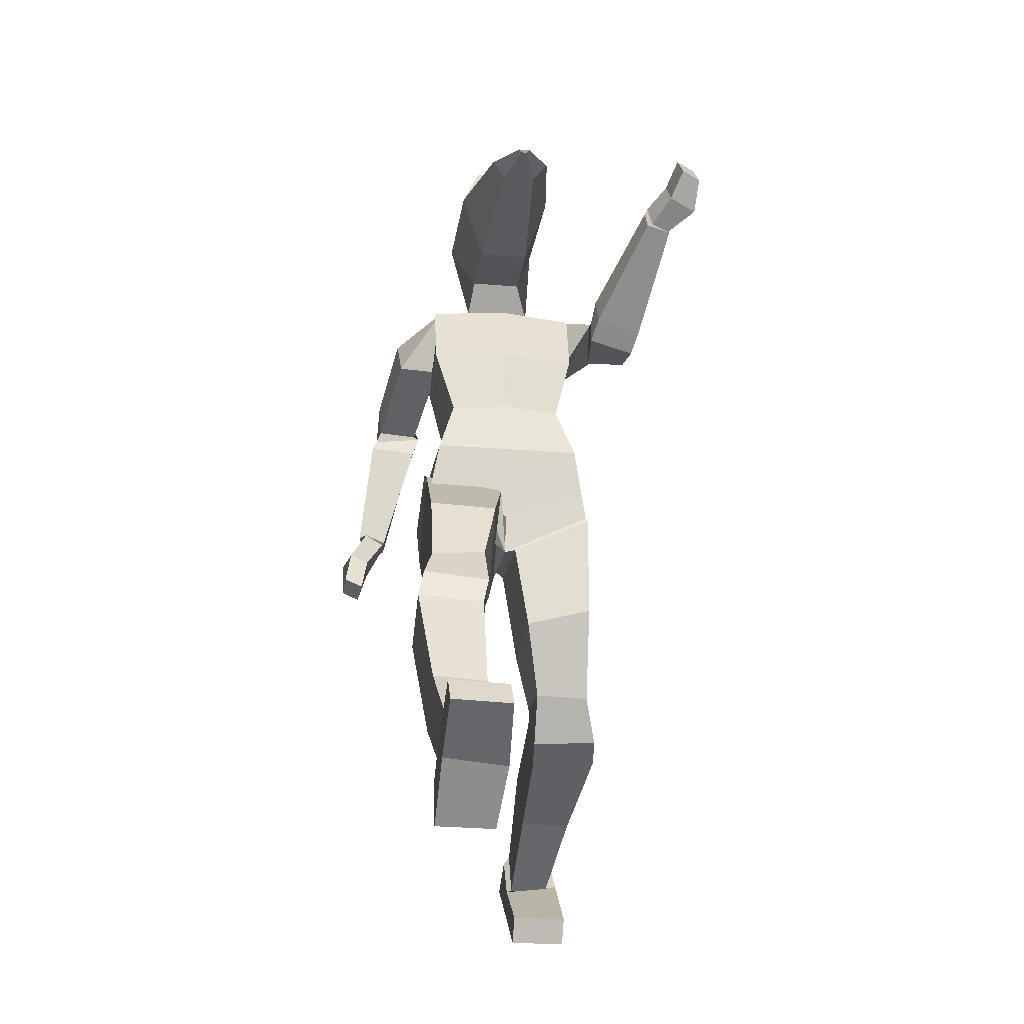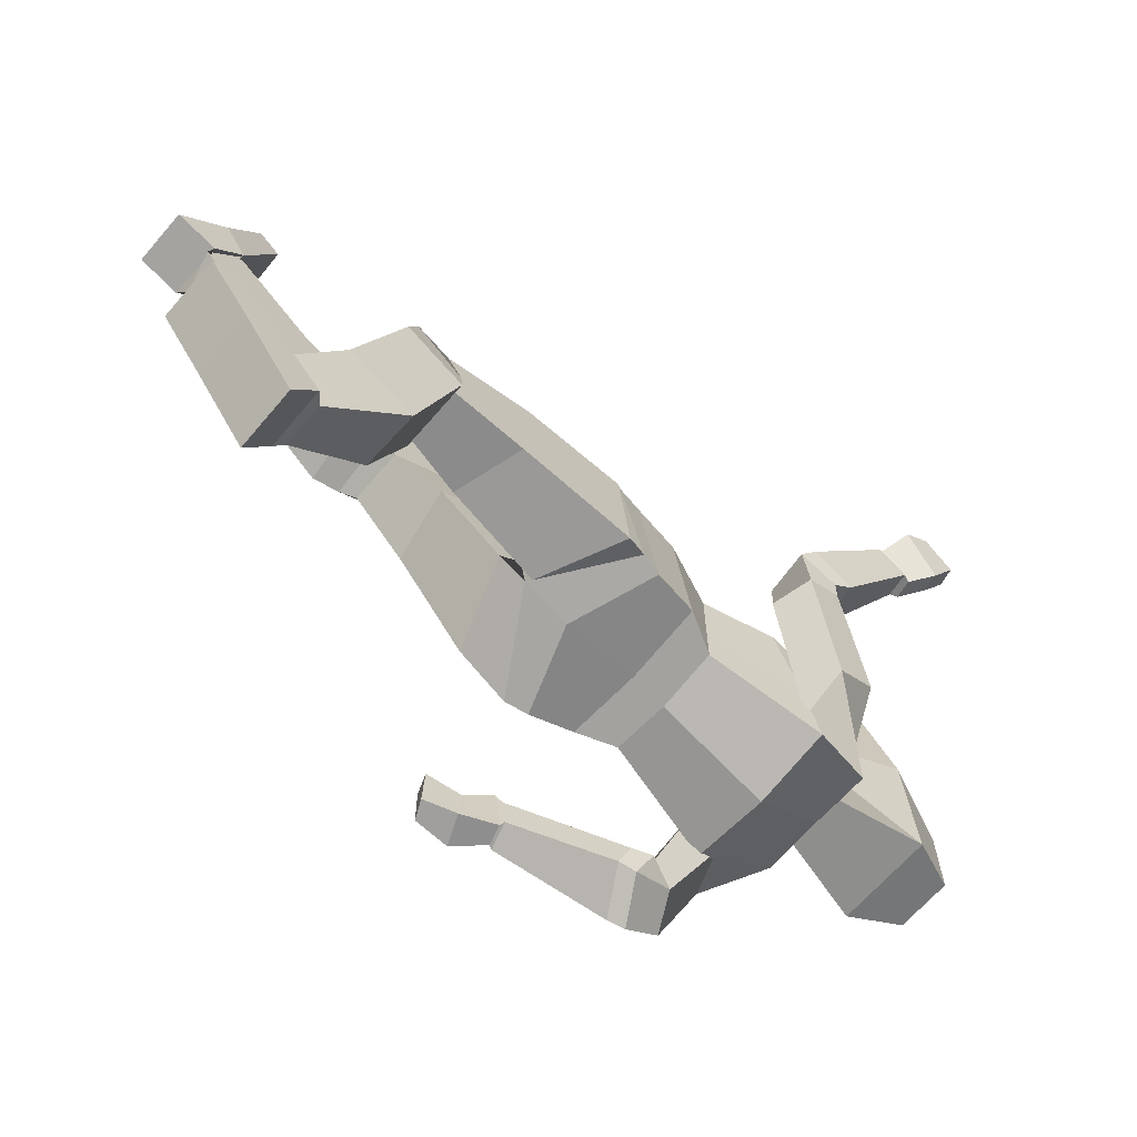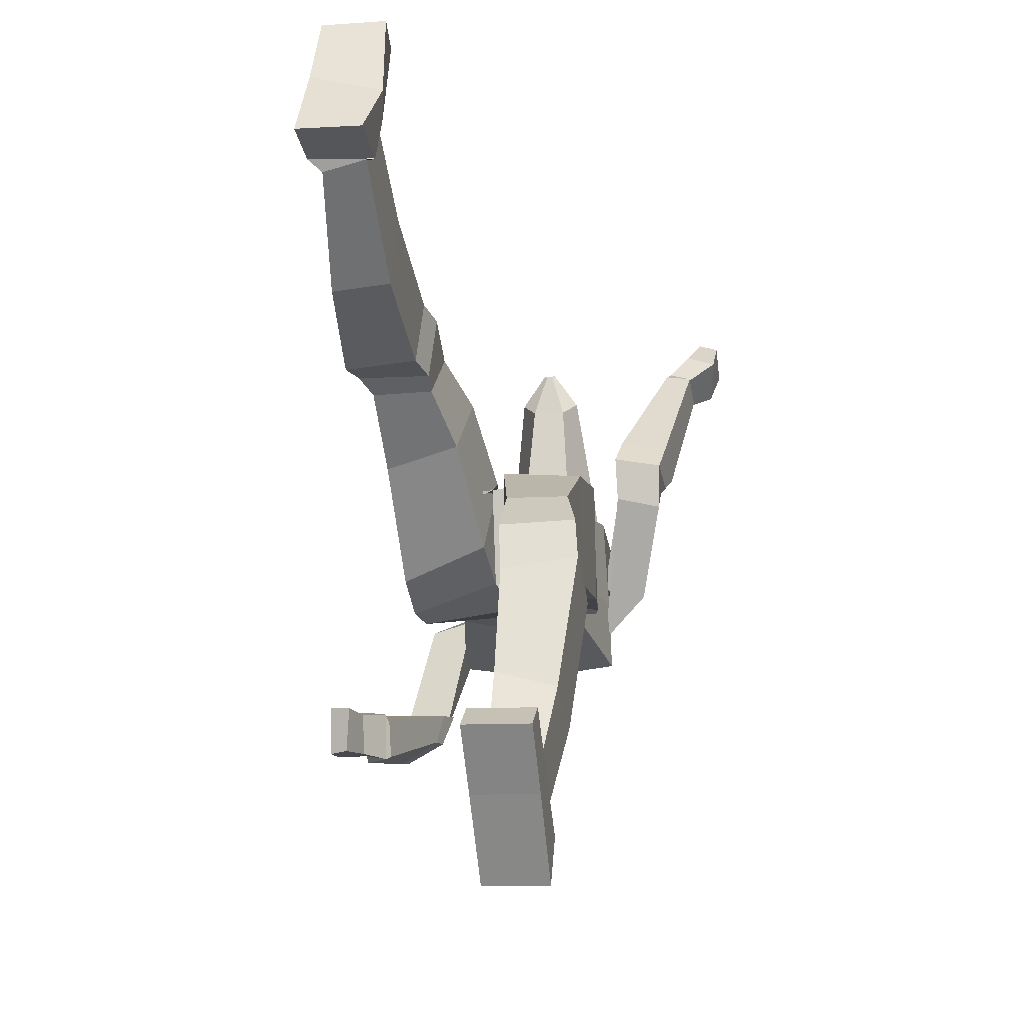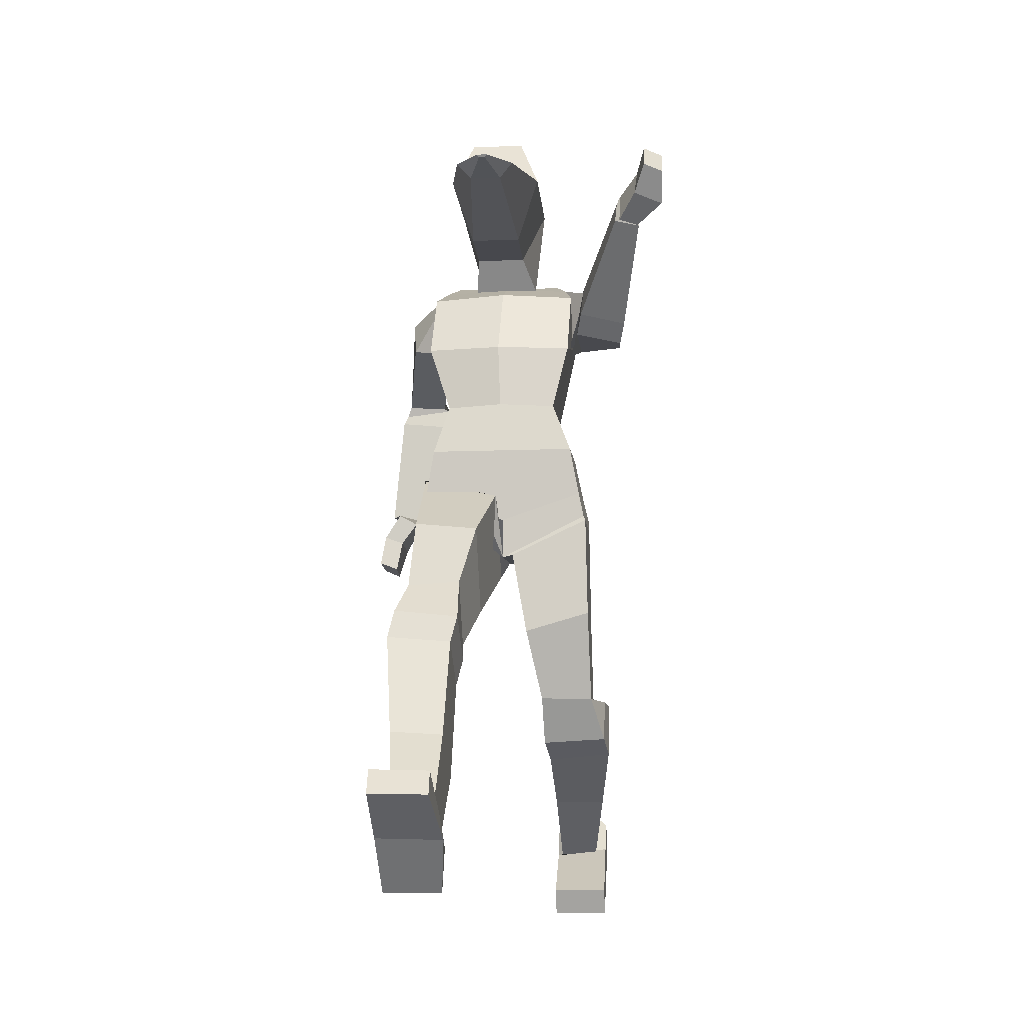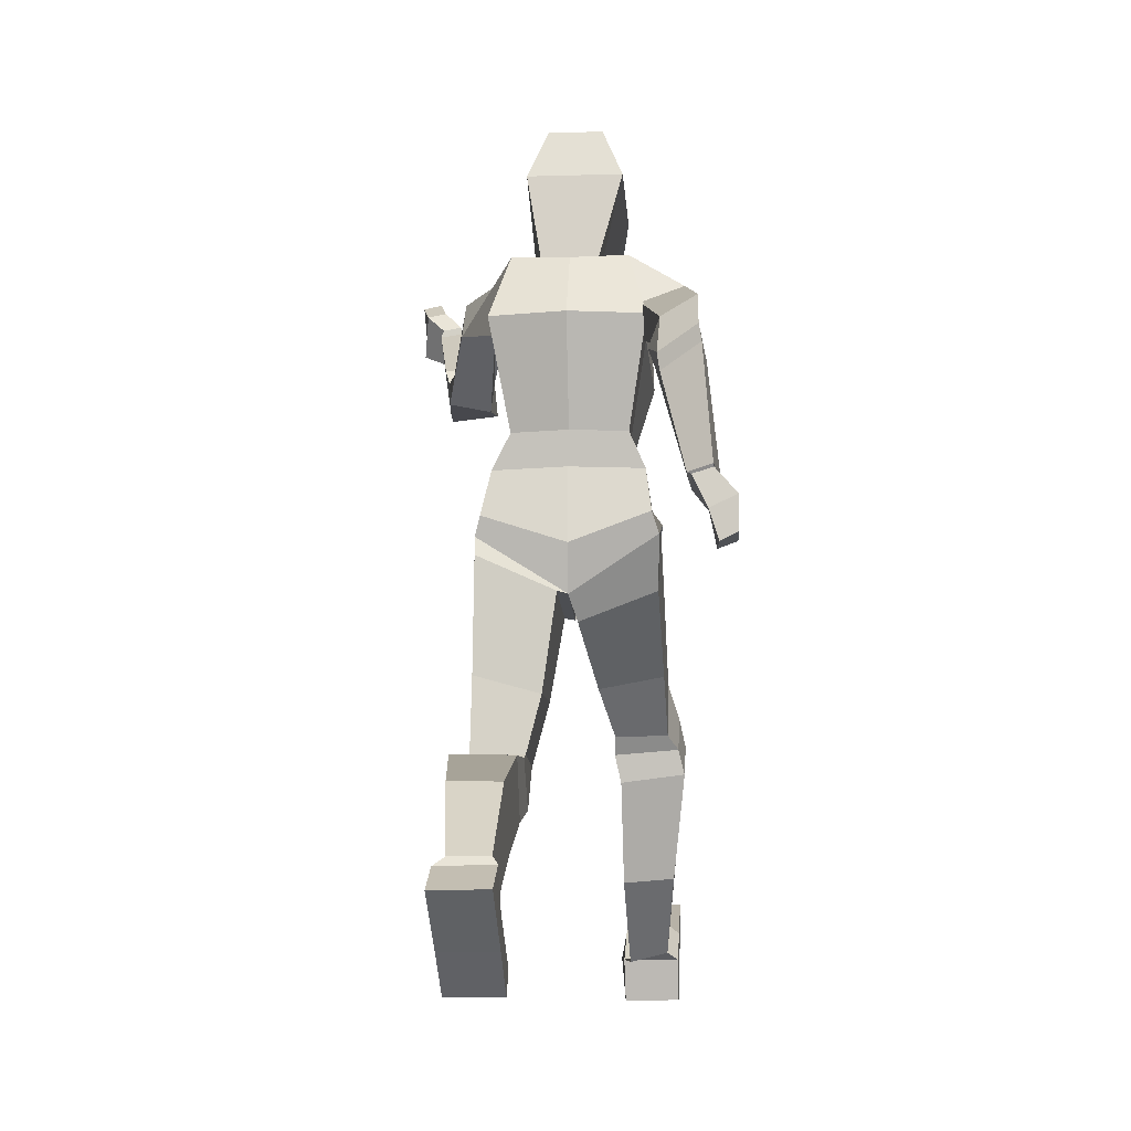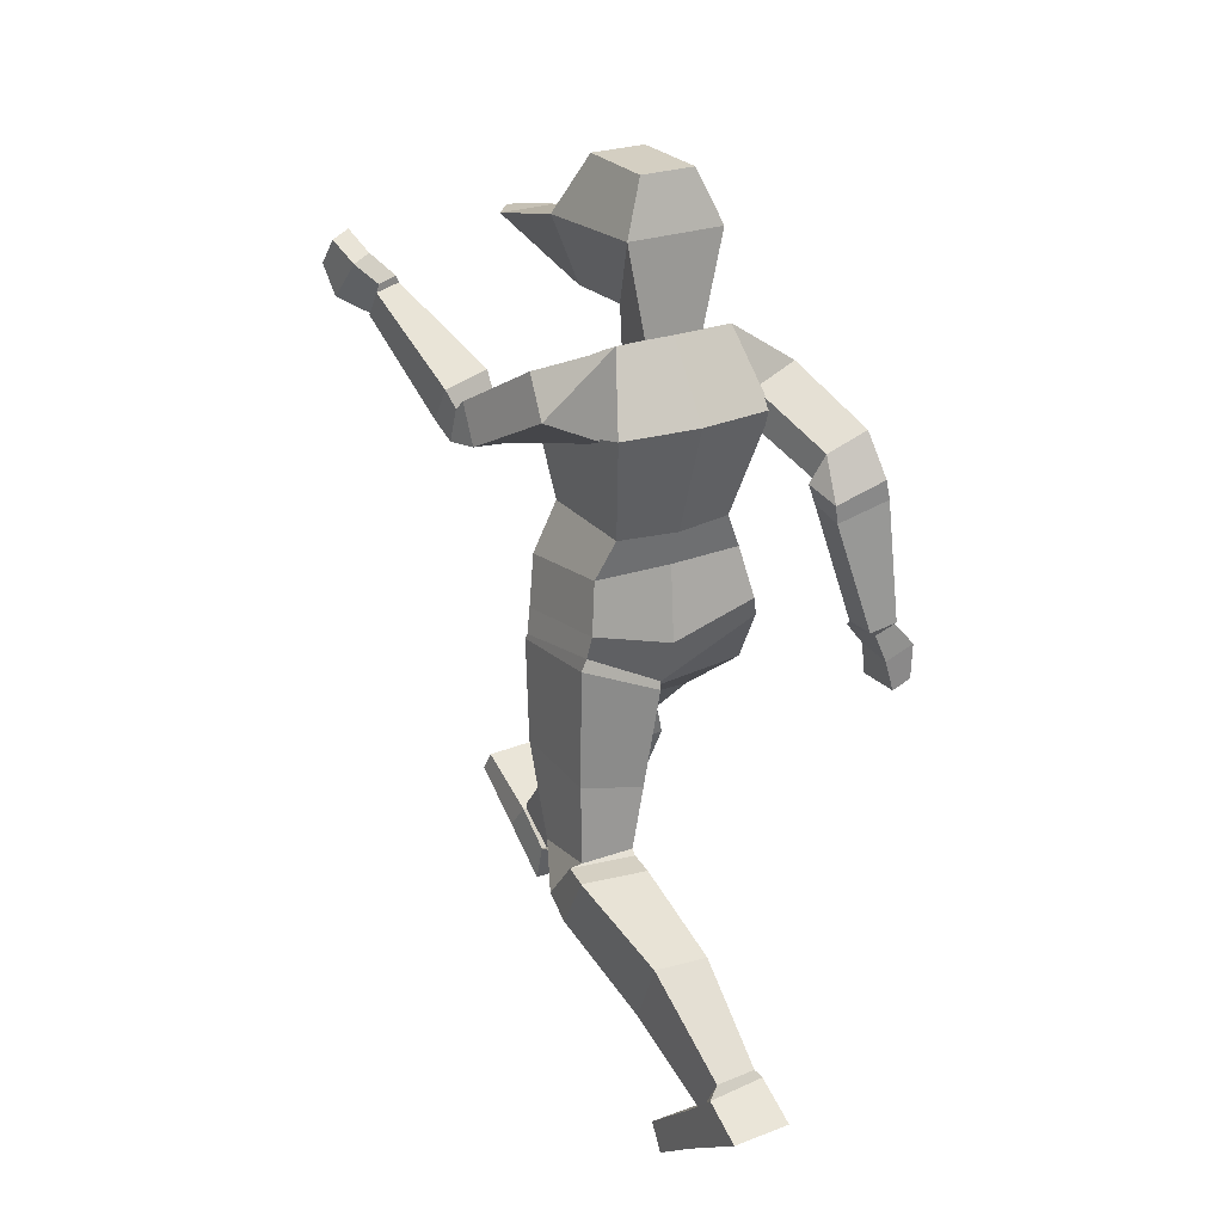
<metadata>
{"format":"obj","ext":"obj","renderer":"f3d","projection":"perspective","resolution":1024,"background":"white","views":[{"elev":-24.7,"azim":-7.7,"up":"+Y"},{"elev":-67.0,"azim":48.8,"up":"+Z"},{"elev":-10.2,"azim":9.9,"up":"+Z"},{"elev":-14.2,"azim":4.5,"up":"+Y"},{"elev":-10.2,"azim":-175.8,"up":"+Y"},{"elev":25.5,"azim":149.7,"up":"+Y"}]}
</metadata>
<code>
o hand_Cube.015
v 0.2565 1.695 0.6402
v 0.1966 1.611 0.5519
v 0.2565 1.631 0.6972
v 0.1966 1.535 0.6039
v 0.2982 1.682 0.6254
v 0.2383 1.601 0.5434
v 0.2982 1.618 0.6824
v 0.2383 1.527 0.5862
v 0.2386 1.656 0.5831
v 0.2331 1.579 0.6549
v 0.2948 1.56 0.6331
v 0.2803 1.643 0.5674
v -0.1782 1.629 0.2638
v -0.1815 1.906 0.2109
v -0.1782 1.636 0.106
v -0.1815 1.906 0.0278
v -0.06454 1.629 0.2638
v -0.06127 1.906 0.2109
v -0.06454 1.636 0.106
v -0.06127 1.906 0.0278
v -0.2277 1.774 0.2868
v -0.2277 1.794 -0.00442
v -0.01505 1.794 -0.00442
v -0.01505 1.774 0.2868
v -0.05597 1.697 0.5773
v -0.08642 1.671 0.5543
v -0.1564 1.671 0.5543
v -0.1868 1.697 0.5773
v -0.1092 1.688 0.6504
v -0.1149 1.684 0.6461
v -0.1279 1.684 0.6461
v -0.1336 1.688 0.6504
v -0.188 0.7133 0.4554
v -0.1229 0.9724 0.2418
v -0.188 0.5821 0.3615
v -0.1214 0.8044 0.07884
v -0.3076 0.709 0.443
v -0.3009 1.029 0.1809
v -0.3076 0.5835 0.3587
v -0.2994 0.8605 0.01865
v -0.1555 0.8551 0.3901
v -0.1555 0.6797 0.2669
v -0.304 0.7016 0.2294
v -0.3032 0.8786 0.352
v -0.2054 0.144 0.7937
v -0.1989 0.558 0.5344
v -0.2056 0.07769 0.6813
v -0.1989 0.4805 0.4008
v -0.294 0.167 0.7826
v -0.3444 0.5733 0.521
v -0.294 0.09979 0.6688
v -0.3443 0.4978 0.3923
v -0.2023 0.3325 0.6409
v -0.1998 0.2571 0.4957
v -0.3153 0.2658 0.488
v -0.3192 0.341 0.6361
v -0.1853 0.6195 0.5159
v -0.1853 0.5425 0.3839
v -0.3309 0.6367 0.507
v -0.3309 0.554 0.3879
v -0.1917 0.1643 0.9814
v -0.1932 0.2166 0.9465
v -0.1925 -0.01184 0.7142
v -0.1908 0.08435 0.6839
v -0.3172 0.1676 0.9823
v -0.3188 0.2203 0.9479
v -0.3184 -0.01113 0.7156
v -0.3188 0.0832 0.6898
v -0.1789 0.08922 0.8163
v -0.1925 0.1465 0.7779
v -0.3184 0.09039 0.8516
v -0.3188 0.1463 0.7798
v -0.3056 1.034 0.1722
v -0.2749 1.088 0.2405
v -0.3037 0.976 -0.03384
v -0.2749 1.125 -0.009105
v 0.09043 0.9242 0.214
v 0.05978 1.088 0.2405
v 0.09228 0.9742 -0.03446
v 0.05978 1.125 -0.009084
v -0.1057 0.8551 0.00912
v -0.1076 1.128 -0.02227
v -0.1076 0.827 0.2028
v -0.1076 1.088 0.2405
v -0.2948 0.9784 0.223
v -0.2885 1.023 -0.04968
v 0.08134 1.02 -0.03711
v 0.0796 0.9787 0.2228
v -0.1076 0.9185 0.2133
v -0.1076 0.9599 -0.03407
v -0.3724 1.039 -0.2604
v -0.3036 1.29 -0.2246
v -0.3692 1.043 -0.334
v -0.3151 1.267 -0.2855
v -0.4375 1.043 -0.2456
v -0.4109 1.301 -0.2255
v -0.4231 1.058 -0.3451
v -0.4025 1.315 -0.3297
v -0.2888 1.332 -0.223
v -0.3091 1.306 -0.2869
v -0.3963 1.355 -0.3254
v -0.4015 1.323 -0.2332
v -0.3007 1.34 -0.2251
v -0.2641 1.418 0.005819
v -0.3149 1.395 -0.2417
v -0.2667 1.48 -0.06321
v -0.3918 1.344 -0.2206
v -0.356 1.434 -0.01742
v -0.3941 1.436 -0.2619
v -0.3637 1.517 -0.05564
v -0.2398 1.205 0.2182
v -0.2825 1.514 0.1426
v -0.2398 1.205 -0.02142
v -0.24 1.603 -0.01758
v 0.01734 1.205 0.2182
v 0.06 1.514 0.1426
v 0.01734 1.205 -0.02142
v 0.01773 1.602 -0.01832
v -0.2874 1.356 0.221
v -0.2825 1.445 -0.1003
v 0.06 1.445 -0.1005
v 0.05427 1.356 0.214
v -0.1112 1.205 -0.04421
v -0.1113 1.601 -0.01645
v -0.1112 1.205 0.2437
v -0.1111 1.52 0.1633
v -0.1172 1.356 0.2375
v -0.1111 1.447 -0.1225
v -0.2398 1.205 0.07028
v -0.263 1.569 0.0437
v 0.01734 1.205 0.07029
v 0.04063 1.569 0.04284
v 0.05894 1.41 0.03649
v -0.2762 1.42 0.02319
v -0.1111 1.572 0.05159
v 0.1898 1.595 0.5528
v 0.1011 1.458 0.3461
v 0.1862 1.533 0.5995
v 0.09631 1.375 0.4071
v 0.2445 1.585 0.5437
v 0.2042 1.44 0.3275
v 0.241 1.524 0.5901
v 0.1994 1.355 0.3885
v 0.09005 1.403 0.338
v 0.0853 1.339 0.3644
v 0.1884 1.322 0.3431
v 0.1931 1.404 0.3048
v 0.08834 1.406 0.3159
v 0.0487 1.4 0.05959
v 0.09188 1.325 0.2692
v 0.04955 1.419 -0.0407
v 0.1809 1.42 0.2978
v 0.1316 1.533 0.11
v 0.1845 1.34 0.2507
v 0.1353 1.445 0.0583
v -0.01848 0.4919 0.122
v -0.08363 0.8322 0.2072
v -0.01848 0.5061 -0.02687
v -0.08363 0.8562 -0.0254
v 0.1011 0.4889 0.1211
v 0.09467 0.914 0.2157
v 0.1011 0.5063 -0.02649
v 0.09467 0.9381 -0.01692
v -0.05106 0.6441 0.2007
v -0.05106 0.636 -0.01501
v 0.09789 0.6771 -0.01684
v 0.09789 0.6867 0.1987
v -0.002046 0.1653 -0.4699
v -0.007598 0.3629 -0.03702
v -0.000868 0.2685 -0.5219
v -0.007597 0.4978 -0.106
v 0.08628 0.1684 -0.4683
v 0.1379 0.3723 -0.01584
v 0.08746 0.2676 -0.5255
v 0.1379 0.5007 -0.08708
v -0.004233 0.2805 -0.2394
v -0.004233 0.4229 -0.3406
v 0.1127 0.427 -0.3318
v 0.1127 0.2823 -0.2692
v -0.01622 0.3929 0.05253
v -0.01622 0.4973 -0.04093
v 0.1293 0.3993 0.05889
v 0.1293 0.5037 -0.02692
v -0.01326 0.005029 -0.3604
v -0.01326 0.06099 -0.3274
v -0.01326 0.2025 -0.6278
v -0.01326 0.2523 -0.5322
v 0.1123 0.005029 -0.3604
v 0.1123 0.06099 -0.3274
v 0.1123 0.2004 -0.6278
v 0.1123 0.2484 -0.5405
v -0.01326 0.09098 -0.4745
v -0.01326 0.1626 -0.474
v 0.1123 0.09106 -0.4738
v 0.1123 0.1775 -0.464
v -0.2515 1.586 0.01304
v -0.04685 1.602 -0.01705
v -0.1756 1.602 -0.01705
v 0.02904 1.586 0.01291
v -0.03537 1.57 0.04893
v -0.1871 1.57 0.04894
v -0.1815 1.586 0.0164
v -0.0411 1.586 0.01587
v -0.4282 0.902 -0.2406
v -0.3778 1.024 -0.2441
v -0.4329 0.9009 -0.3314
v -0.3781 1.038 -0.3392
v -0.4711 0.9182 -0.2386
v -0.4207 1.048 -0.2375
v -0.4717 0.9194 -0.3356
v -0.4245 1.053 -0.3308
v -0.4152 0.9746 -0.2488
v -0.4117 0.9693 -0.3326
v -0.4732 0.9963 -0.3371
v -0.4589 0.9892 -0.2414
v -0.1214 1.636 0.106
v -0.1214 1.906 0.0278
v -0.1214 1.629 0.2638
v -0.1214 1.906 0.2109
v -0.1214 1.774 0.2868
v -0.1214 1.794 -0.00442
v -0.1214 1.671 0.5543
v -0.1214 1.697 0.5773
v -0.1214 1.684 0.6461
v -0.1214 1.688 0.6504
f 9 2 4 10
f 10 4 8 11
f 11 8 6 12
f 12 6 2 9
f 3 7 5 1
f 6 140 136 2
f 5 12 9 1
f 7 11 12 5
f 3 10 11 7
f 1 9 10 3
f 21 14 16 22
f 221 217 20 23
f 23 20 18 24
f 220 219 14 21
f 216 19 17 218
f 217 16 14 219
f 17 24 25 26
f 19 23 24 17
f 13 21 22 15
f 28 27 31 32
f 223 28 32 225 29 25
f 21 13 27 28
f 222 26 30 224 31 27
f 220 21 28 223 25 24
f 26 25 29 30
f 225 32 31 224 30 29
f 41 42 36 34
f 42 43 40 36
f 43 44 38 40
f 44 41 34 38
f 48 58 57 46
f 157 83 81 159
f 37 33 41 44
f 39 37 44 43
f 35 39 43 42
f 33 35 42 41
f 53 54 48 46
f 54 55 52 48
f 55 56 50 52
f 56 53 46 50
f 51 47 64 68
f 50 59 60 52
f 49 45 53 56
f 51 49 56 55
f 47 51 55 54
f 45 47 54 53
f 46 57 59 50
f 52 60 58 48
f 39 35 58 60
f 37 39 60 59
f 33 37 59 57
f 35 33 57 58
f 69 63 64 70
f 63 67 68 64
f 71 65 66 72
f 65 61 62 66
f 69 61 65 71
f 72 66 62 70
f 49 51 68 72
f 63 69 71 67
f 67 71 72 68
f 61 69 70 62
f 45 49 70 72
f 47 45 70 64
f 85 74 76 86
f 90 82 80 87
f 87 80 78 88
f 89 84 74 85
f 34 36 81 83
f 38 73 75 40
f 88 78 84 89
f 86 76 82 90
f 75 86 90 81
f 77 88 89 83
f 83 89 85 73
f 79 87 88 77
f 81 90 87 79
f 73 85 86 75
f 91 93 94 92
f 93 97 98 94
f 97 95 96 98
f 95 91 92 96
f 96 102 101 98
f 94 100 99 92
f 92 99 102 96
f 98 101 100 94
f 103 105 106 104
f 105 109 110 106
f 109 107 108 110
f 107 103 104 108
f 102 99 103 107
f 101 102 107 109
f 100 101 109 105
f 99 100 105 103
f 128 124 197 118 121
f 133 132 116 122
f 127 126 112 119
f 135 201 130 112 126
f 125 127 119 111
f 131 133 122 115
f 123 128 121 117
f 129 134 120 113
f 113 120 128 123
f 115 122 127 125
f 132 200 135 126 116
f 78 80 117 115
f 122 116 126 127
f 120 114 198 124 128
f 84 78 115 125 111 74
f 111 119 134 129
f 117 121 133 131
f 23 19 200 197
f 74 111 113 76
f 119 112 130 134
f 136 137 139 138
f 138 139 143 142
f 142 143 141 140
f 140 141 137 136
f 8 142 140 6
f 141 143 146 147
f 139 137 144 145
f 137 141 147 144
f 143 139 145 146
f 148 149 151 150
f 150 151 155 154
f 154 155 153 152
f 152 153 149 148
f 121 151 149 133
f 144 148 150 145
f 147 152 148 144
f 146 154 152 147
f 145 150 154 146
f 118 155 151 121
f 132 153 155 118 199
f 133 149 153 132
f 104 134 130 108
f 110 108 130 196 114
f 106 120 134 104
f 106 110 114 120
f 82 76 113 123 117 80
f 164 157 159 165
f 165 159 163 166
f 166 163 161 167
f 167 161 157 164
f 171 169 180 181
f 34 83 73 38
f 160 167 164 156
f 162 166 167 160
f 158 165 166 162
f 156 164 165 158
f 176 169 171 177
f 177 171 175 178
f 178 175 173 179
f 179 173 169 176
f 172 168 193 195
f 173 175 183 182
f 172 179 176 168
f 174 178 179 172
f 170 177 178 174
f 168 176 177 170
f 169 173 182 180
f 175 171 181 183
f 160 182 183 162
f 162 183 181 158
f 156 180 182 160
f 158 181 180 156
f 192 193 187 186
f 186 187 191 190
f 194 195 189 188
f 188 189 185 184
f 192 194 188 184
f 195 193 185 189
f 172 195 191 174
f 186 190 194 192
f 190 191 195 194
f 184 185 193 192
f 170 187 193 168
f 174 191 187 170
f 83 157 161 77
f 77 161 163 79
f 79 163 159 81
f 40 75 81 36
f 15 22 198 202 201
f 19 216 15 201 135 200
f 196 130 201 202 198 114
f 23 197 124 198 22 221
f 203 200 132 199 118 197
f 212 213 207 205
f 213 214 211 207
f 214 215 209 211
f 215 212 205 209
f 206 204 208 210
f 208 204 212 215
f 210 208 215 214
f 206 210 214 213
f 204 206 213 212
f 2 136 138 4
f 4 138 142 8
f 91 95 209 205
f 95 97 211 209
f 97 93 207 211
f 93 91 205 207
f 20 217 219 18
f 15 216 218 13
f 24 18 219 220
f 22 16 217 221
f 218 17 26 222 27 13

</code>
